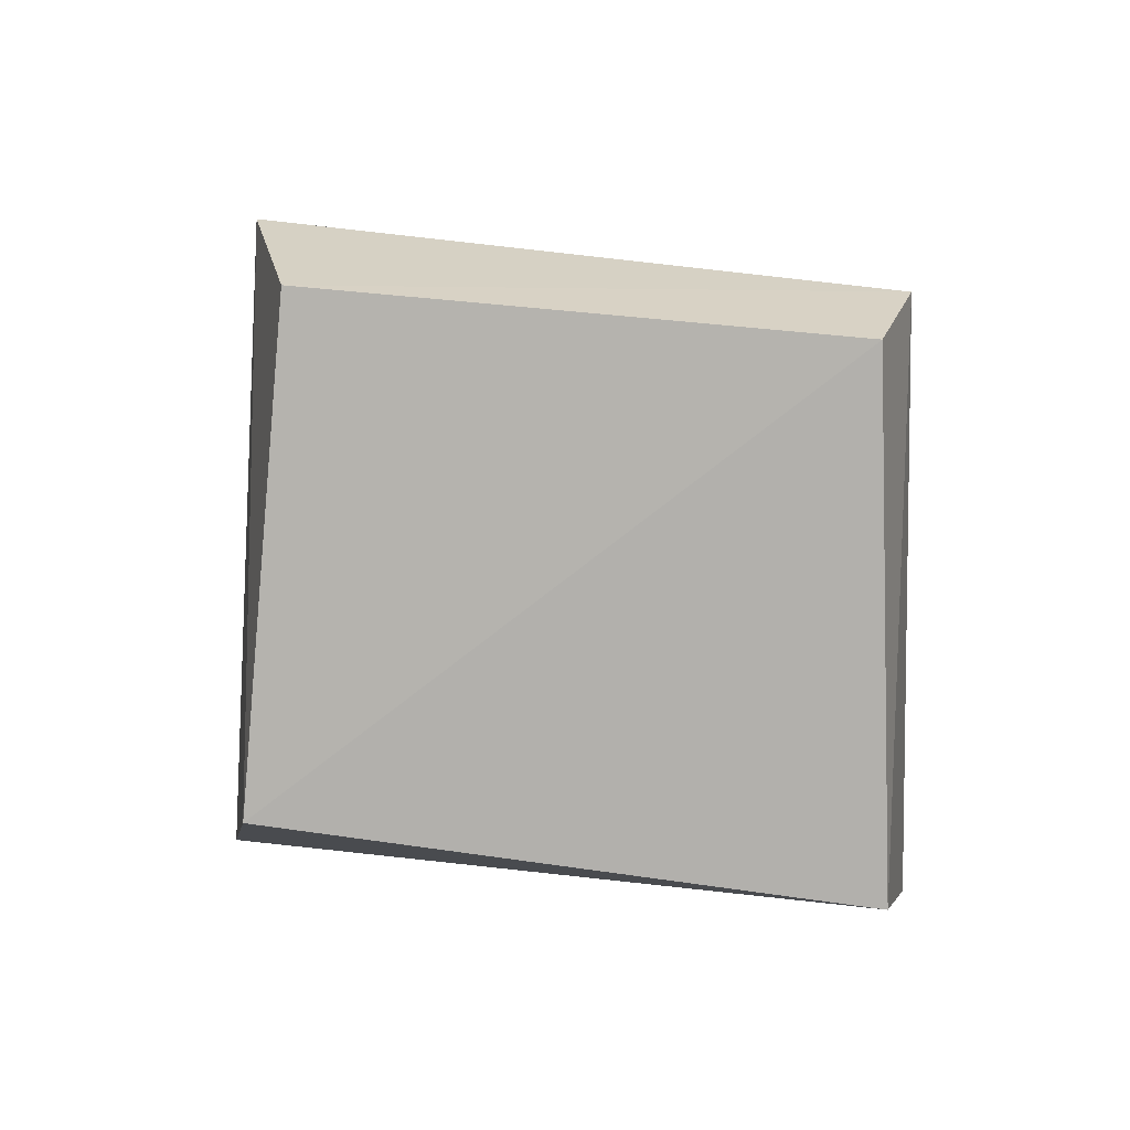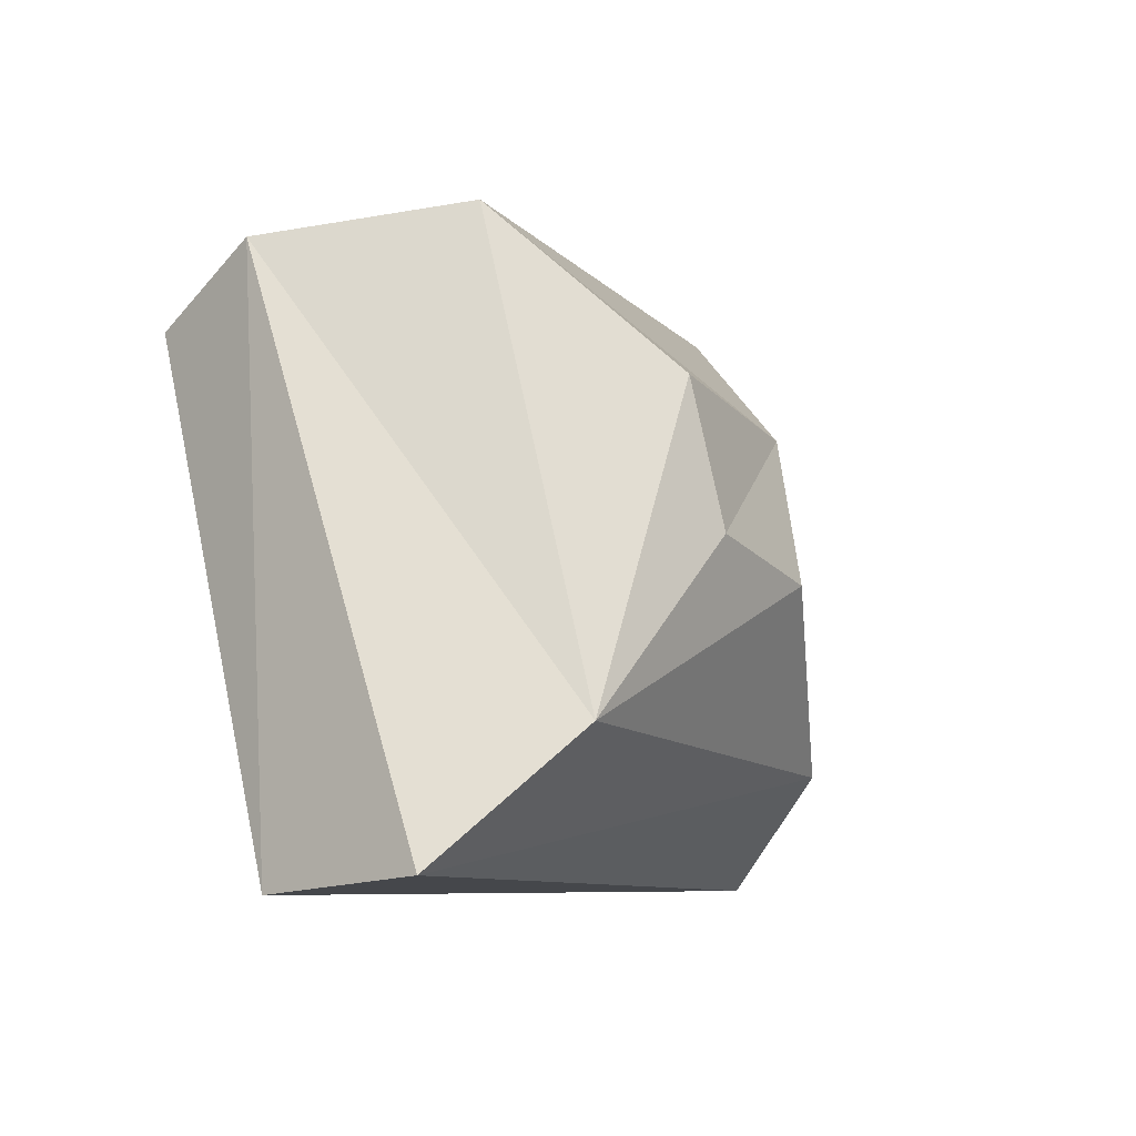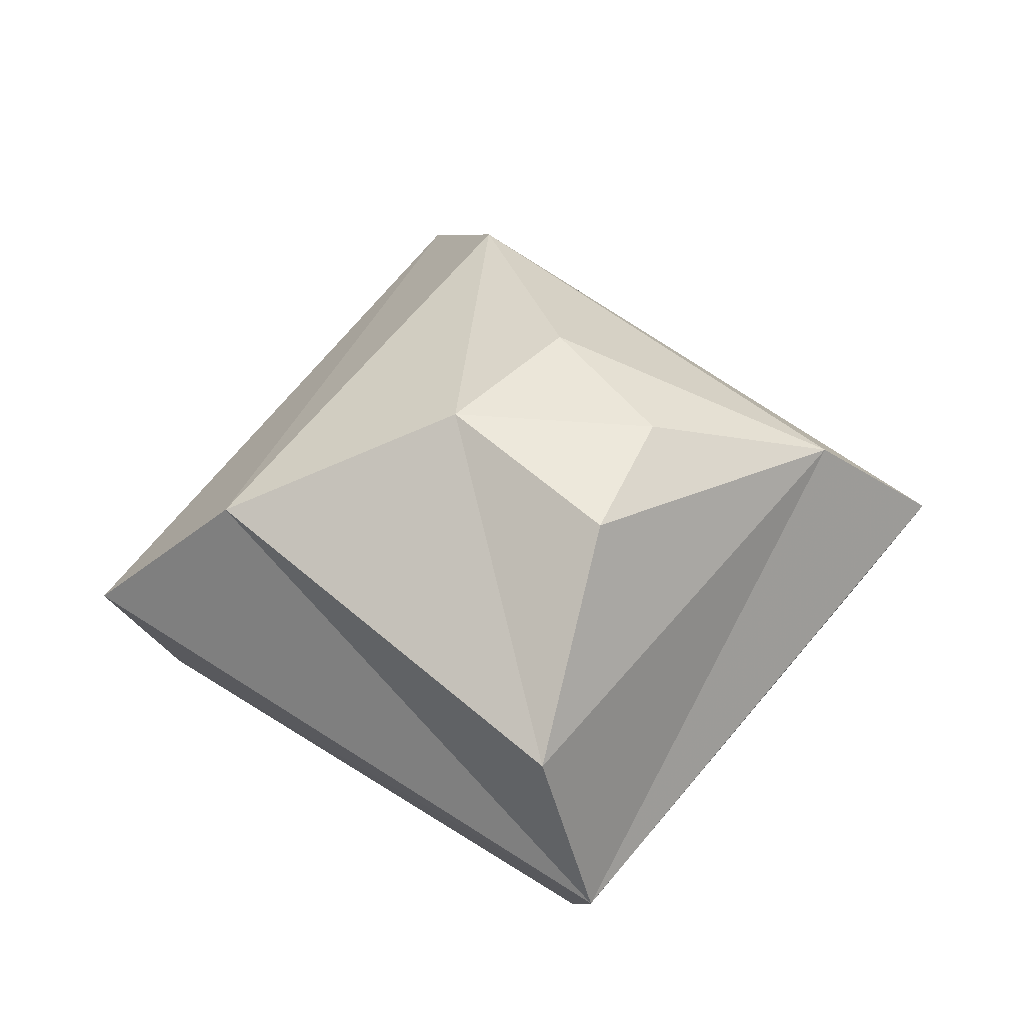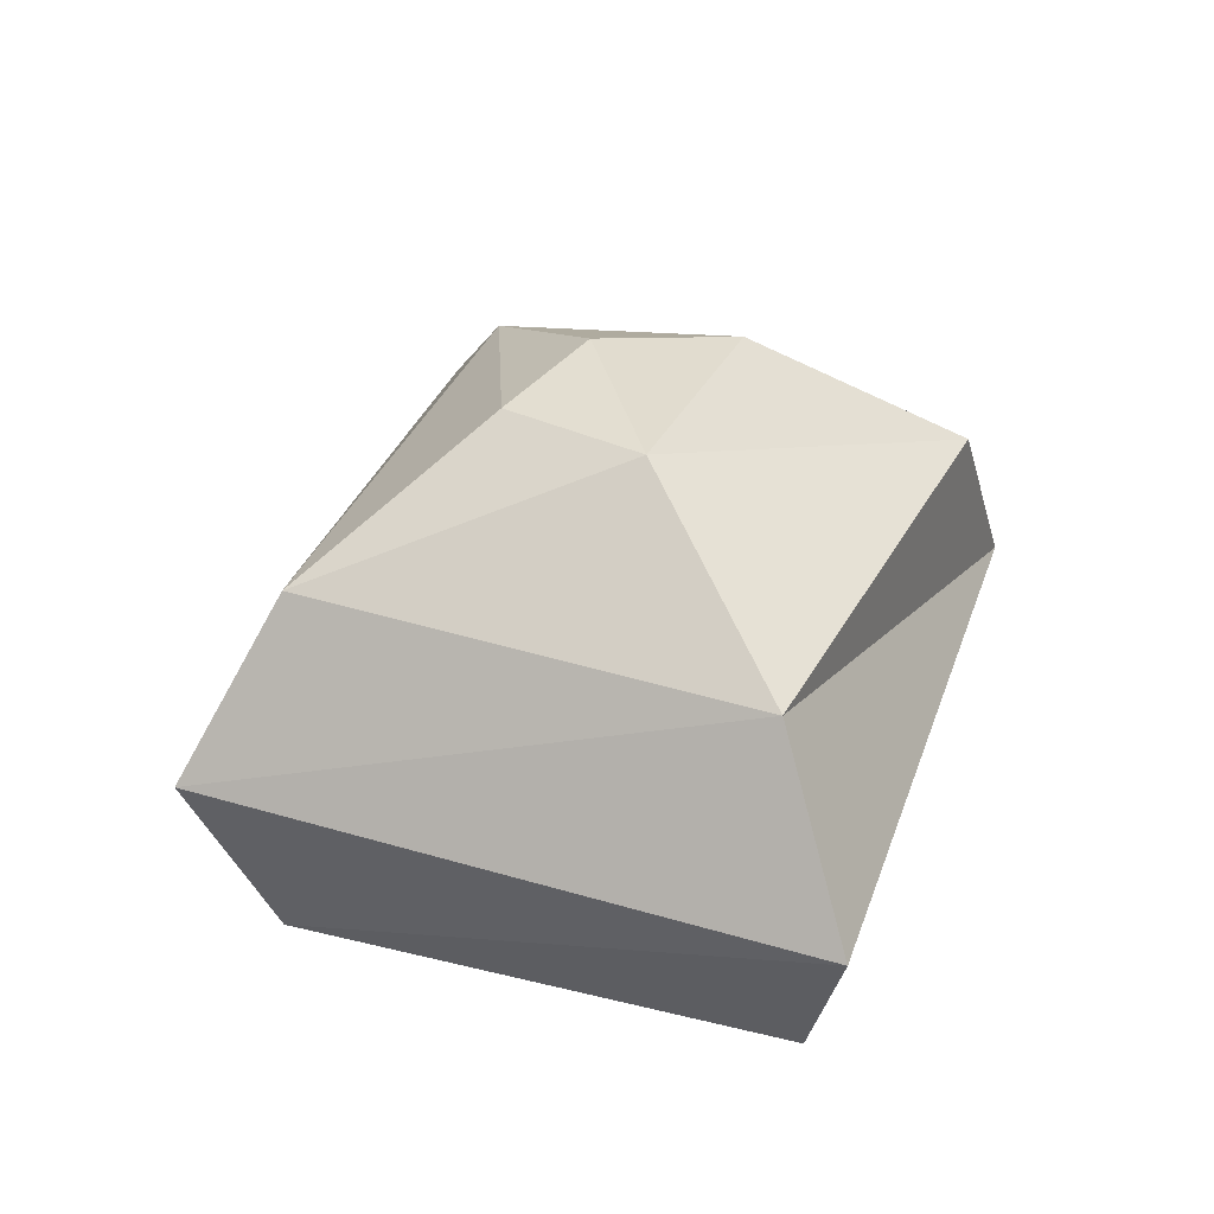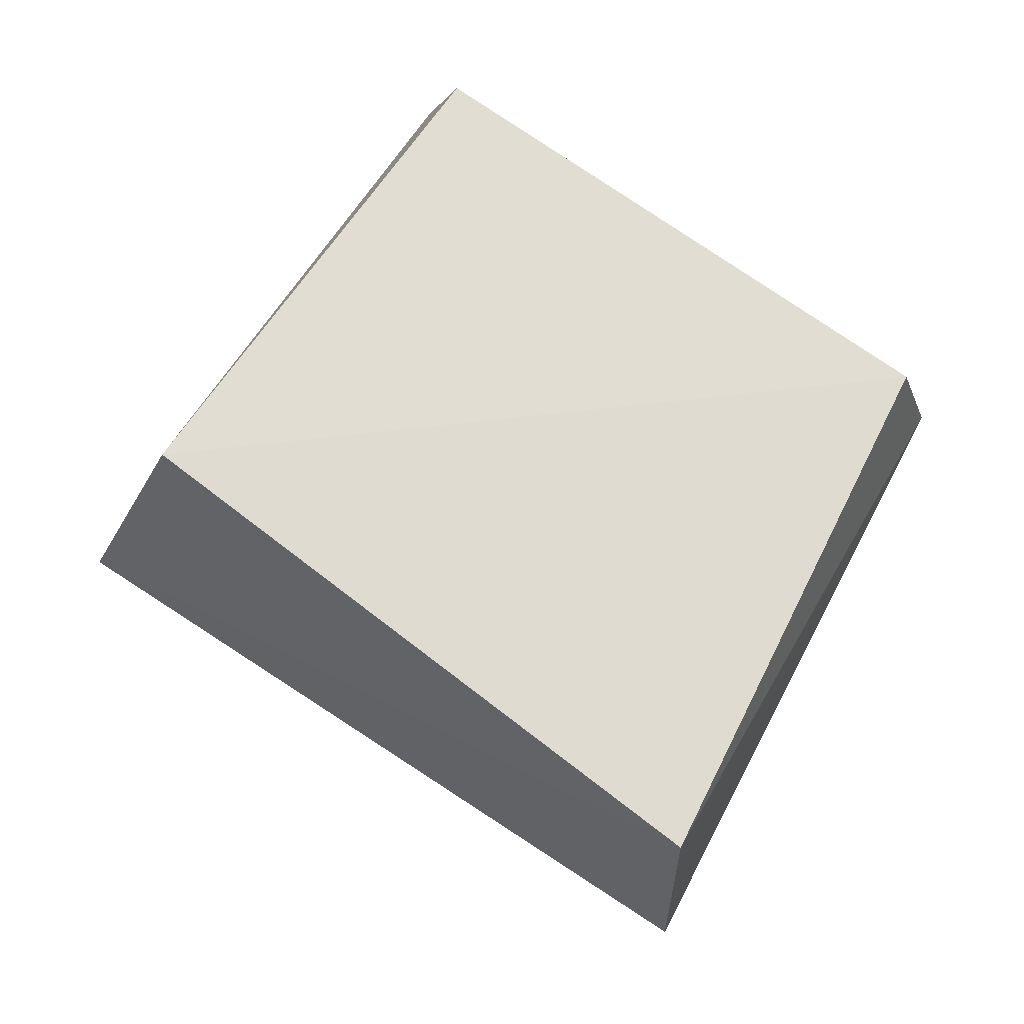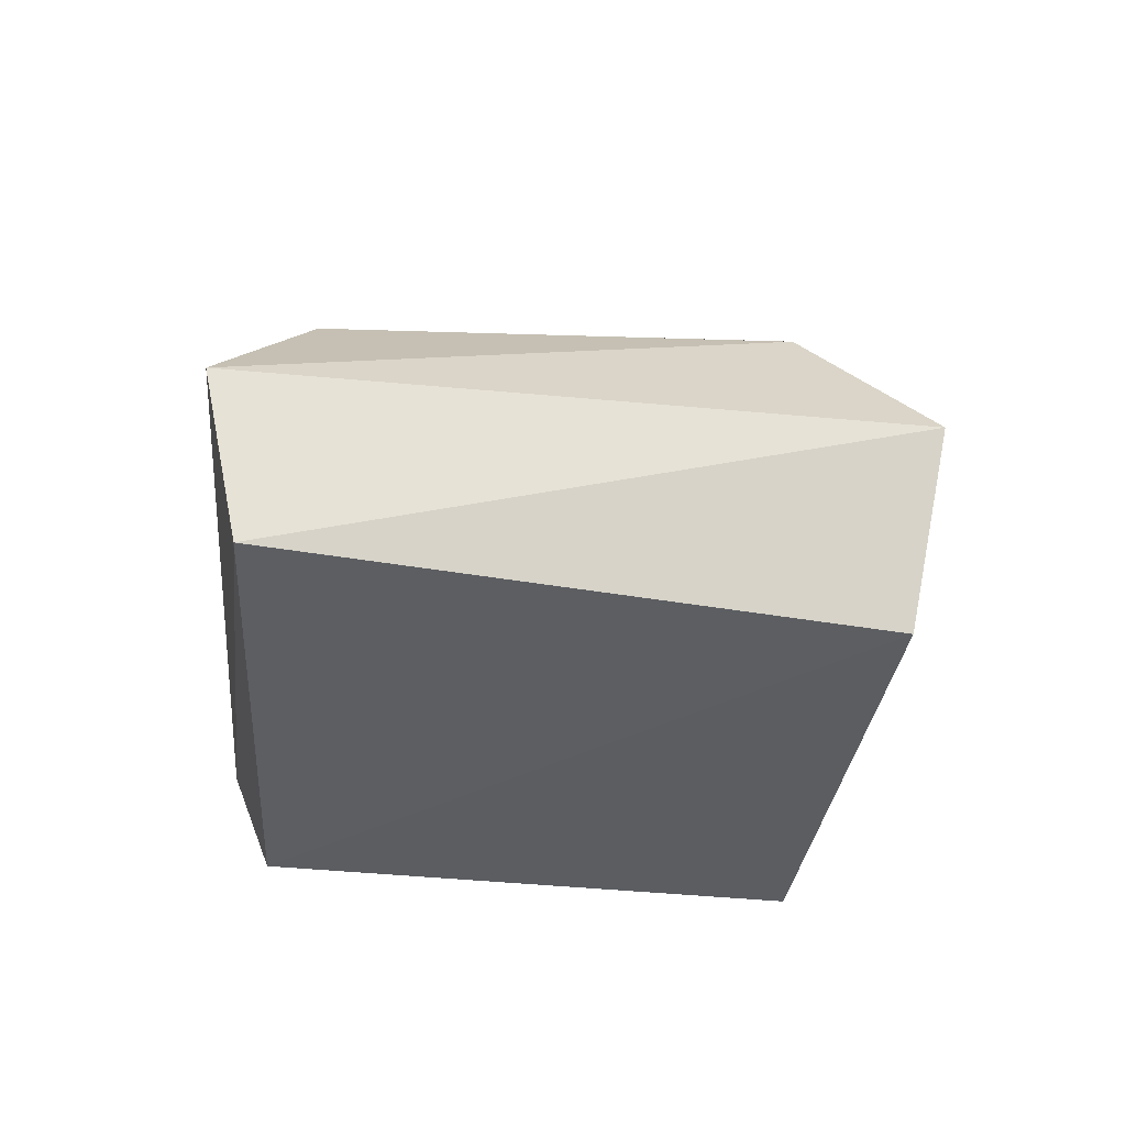
<metadata>
{"format":"obj","ext":"obj","renderer":"f3d","projection":"perspective","resolution":1024,"background":"white","views":[{"elev":-77.7,"azim":28.6,"up":"+Y"},{"elev":-45.0,"azim":119.7,"up":"+Z"},{"elev":58.4,"azim":66.8,"up":"+Y"},{"elev":42.0,"azim":-37.8,"up":"+Y"},{"elev":-18.4,"azim":-6.5,"up":"+Z"},{"elev":-38.8,"azim":-155.6,"up":"+Y"}]}
</metadata>
<code>
o Cap2NoSpots
v -0.03872 0.006512 0.144
v -0.01113 0.1619 0.02467
v -0.1408 -0.001339 -0.008626
v -0.03058 0.1584 -0.02658
v 0.1267 0.002556 0.03387
v 0.0541 0.1613 -0.005171
v 0.03836 -0.001249 -0.142
v 0.01859 0.1544 -0.04322
v -0.04405 0.06919 0.1659
v -0.02824 0.1252 0.1134
v -0.1149 0.1208 -0.03236
v -0.1645 0.0651 -0.02795
v 0.03113 0.1131 -0.1147
v 0.04317 0.05916 -0.1612
v 0.1156 0.1187 0.044
v 0.1454 0.04829 0.03597
f 2 11 10
f 4 13 11
f 13 6 15
f 15 2 10
f 8 2 6
f 16 1 5
f 16 10 9
f 7 16 5
f 13 16 14
f 12 7 3
f 11 14 12
f 9 3 1
f 10 12 9
f 2 4 11
f 4 8 13
f 13 8 6
f 15 6 2
f 8 4 2
f 16 9 1
f 16 15 10
f 7 14 16
f 13 15 16
f 12 14 7
f 11 13 14
f 9 12 3
f 10 11 12
f 3 5 1
f 3 7 5

</code>
